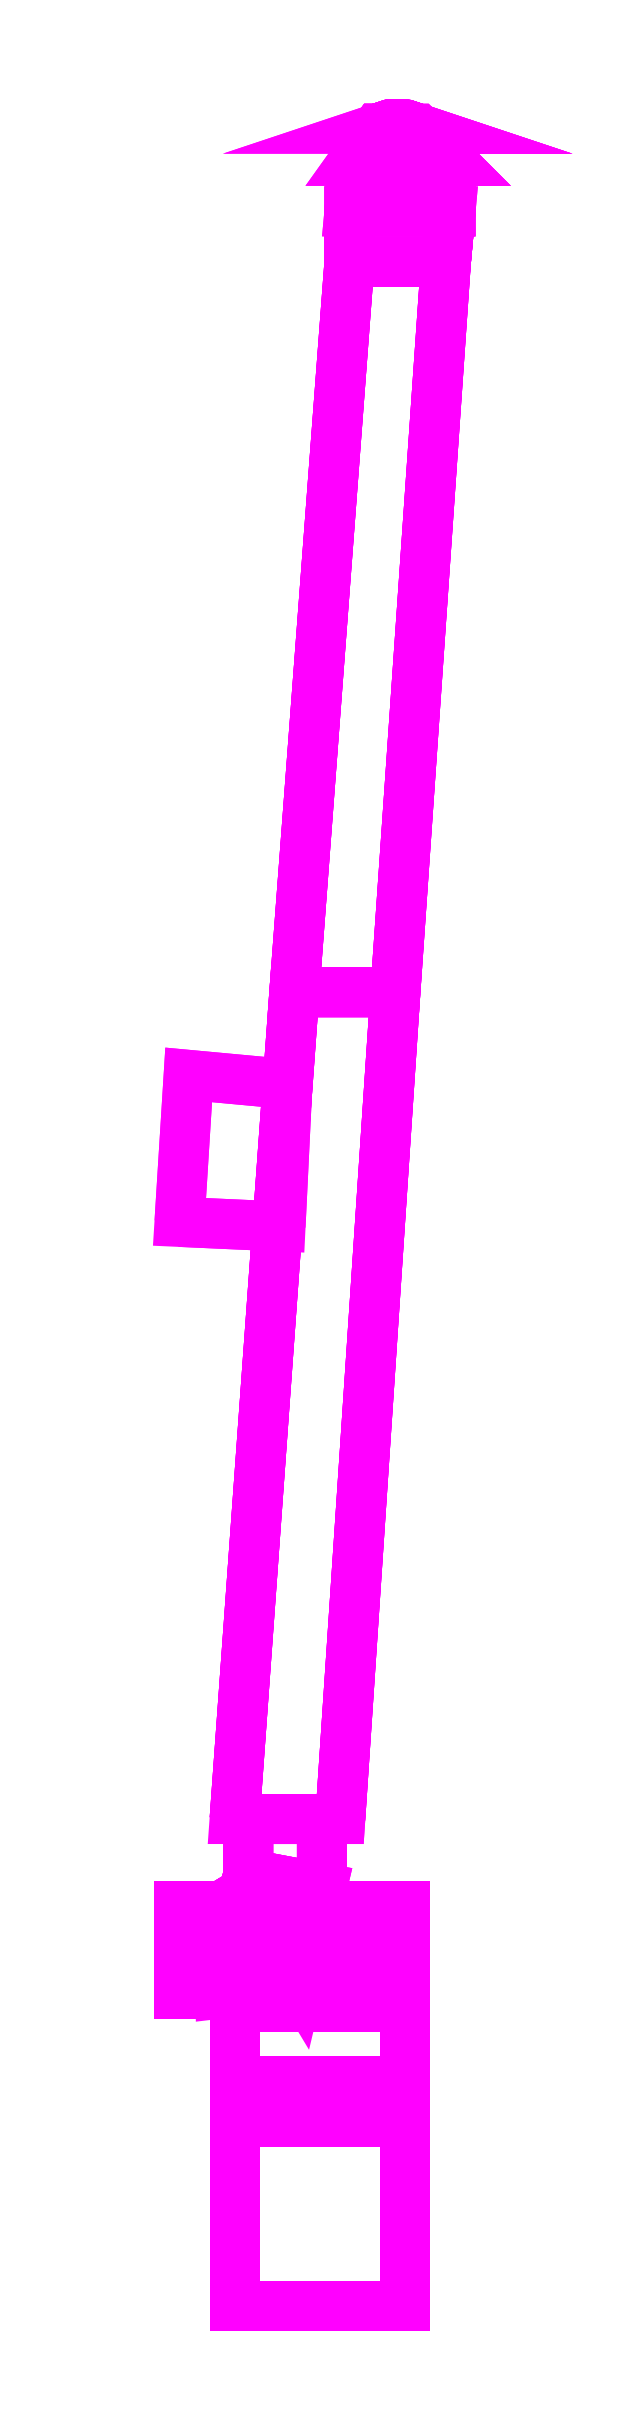
<metadata>
{"format":"dxf","ext":"dxf","renderer":"ezdxf+matplotlib","layout":"modelspace","background":"white","min_lineweight":24,"dpi":150}
</metadata>
<code>
0
SECTION
2
ENTITIES
0
3DFACE
8
SUPPORT
10
-0.11
20
-0.11
30
0.25
11
0.11
21
-0.11
31
0.25
12
0.11
22
5e-16
32
0.25
13
-0.1
23
5e-16
33
0.25
0
3DFACE
8
SUPPORT
10
0.11
20
5e-16
30
0.18
11
0.11
21
-0.11
31
0.18
12
-0.11
22
-0.11
32
0.18
13
-0.1
23
5e-16
33
0.18
0
3DFACE
8
SUPPORT
10
-0.1
20
5e-16
30
0.25
11
0.11
21
5e-16
31
0.25
12
0.04
22
0.07
32
0.25
13
-0.05
23
0.07
33
0.25
0
3DFACE
8
SUPPORT
10
0.04
20
0.07
30
0.25
11
0.11
21
5e-16
31
0.25
12
0.11
22
5e-16
32
0.18
13
0.04
23
0.07
33
0.18
0
3DFACE
8
SUPPORT
10
0.04
20
0.07
30
0.18
11
0.11
21
5e-16
31
0.18
12
-0.1
22
5e-16
32
0.18
13
-0.05
23
0.07
33
0.18
0
3DFACE
8
SUPPORT
10
0.11
20
5e-16
30
0.25
11
0.11
21
-0.11
31
0.25
12
0.11
22
-0.11
32
0.18
13
0.11
23
5e-16
33
0.18
0
3DFACE
8
SUPPORT
10
-0.02
20
0.08
30
0.25
11
0.01
21
0.08
31
0.25
12
0.01
22
0.08
32
0.18
13
-0.02
23
0.08
33
0.18
0
3DFACE
8
SUPPORT
10
0.01
20
0.08
30
0.25
11
0.04
21
0.07
31
0.25
12
0.04
22
0.07
32
0.18
13
0.01
23
0.08
33
0.18
0
3DFACE
8
SUPPORT
10
-0.02
20
0.08
30
0.18
11
-0.05
21
0.07
31
0.18
12
-0.05
22
0.07
32
0.25
13
-0.02
23
0.08
33
0.25
0
3DFACE
8
SUPPORT
10
0.01
20
0.08
30
0.18
11
0.04
21
0.07
31
0.18
12
-0.05
22
0.07
32
0.18
13
-0.02
23
0.08
33
0.18
0
3DFACE
8
SUPPORT
10
-0.05
20
0.07
30
0.25
11
0.04
21
0.07
31
0.25
12
0.01
22
0.08
32
0.25
13
-0.02
23
0.08
33
0.25
0
3DFACE
8
SUPPORT
10
-0.1
20
5e-16
30
0.18
11
-0.11
21
-0.11
31
0.18
12
-0.11
22
-0.11
32
0.25
13
-0.1
23
5e-16
33
0.25
0
3DFACE
8
SUPPORT
10
-0.05
20
0.07
30
0.18
11
-0.1
21
5e-16
31
0.18
12
-0.1
22
5e-16
32
0.25
13
-0.05
23
0.07
33
0.25
0
3DFACE
8
SUPPORT
10
-0.23
20
-1.81
30
-0.05
11
-0.01
21
-1.81
31
-0.05
12
0.1
22
-0.22
32
0.25
13
-0.11
23
-0.22
33
0.25
0
3DFACE
8
SUPPORT
10
-0.11
20
-0.22
30
0.25
11
0.1
21
-0.22
31
0.25
12
0.1
22
-0.22
32
-0.23
13
-0.11
23
-0.22
33
-0.23
0
3DFACE
8
SUPPORT
10
0.1
20
-0.22
30
-0.23
11
-0.01
21
-1.81
31
-0.41
12
-0.23
22
-1.81
32
-0.41
13
-0.11
23
-0.22
33
-0.23
0
3DFACE
8
SUPPORT
10
0.1
20
-0.22
30
0.25
11
-0.01
21
-1.81
31
-0.05
12
-0.01
22
-1.81
32
-0.41
13
0.1
23
-0.22
33
-0.23
0
3DFACE
8
SUPPORT
10
-0.11
20
-0.22
30
-0.23
11
-0.23
21
-1.81
31
-0.41
12
-0.23
22
-1.81
32
-0.05
13
-0.11
23
-0.22
33
0.25
0
3DFACE
8
SUPPORT
10
-0.11
20
-0.22
30
0.25
11
0.1
21
-0.22
31
0.25
12
0.11
22
-0.11
32
0.25
13
-0.11
23
-0.11
33
0.25
0
3DFACE
8
SUPPORT
10
0.11
20
-0.11
30
0.18
11
0.1
21
-0.22
31
0.08
12
-0.11
22
-0.22
32
0.08
13
-0.11
23
-0.11
33
0.18
0
3DFACE
8
SUPPORT
10
0.11
20
-0.11
30
0.25
11
0.1
21
-0.22
31
0.25
12
0.1
22
-0.22
32
0.08
13
0.11
23
-0.11
33
0.18
0
3DFACE
8
SUPPORT
10
-0.11
20
-0.11
30
0.18
11
-0.11
21
-0.22
31
0.08
12
-0.11
22
-0.22
32
0.25
13
-0.11
23
-0.11
33
0.25
0
3DFACE
8
SUPPORT
10
-0.36
20
-3.61
30
-0.38
11
-0.13
21
-3.61
31
-0.38
12
-0.01
22
-1.81
32
-0.05
13
-0.23
23
-1.81
33
-0.05
0
3DFACE
8
SUPPORT
10
-0.01
20
-1.81
30
-0.41
11
-0.13
21
-3.61
31
-0.61
12
-0.36
22
-3.61
32
-0.61
13
-0.23
23
-1.81
33
-0.41
0
3DFACE
8
SUPPORT
10
-0.23
20
-1.81
30
-0.41
11
-0.36
21
-3.61
31
-0.61
12
-0.36
22
-3.61
32
-0.38
13
-0.23
23
-1.81
33
-0.05
0
3DFACE
8
SUPPORT
10
-0.36
20
-3.61
30
-0.61
11
-0.13
21
-3.61
31
-0.61
12
-0.13
22
-3.61
32
-0.38
13
-0.36
23
-3.61
33
-0.38
0
3DFACE
8
SUPPORT
10
-0.01
20
-1.81
30
-0.05
11
-0.13
21
-3.61
31
-0.38
12
-0.13
22
-3.61
32
-0.61
13
-0.01
23
-1.81
33
-0.41
0
3DFACE
8
SUPPORT
10
-0.48
20
-3.99
30
-0.4
11
-0.39
21
-3.99
31
-0.4
12
-0.39
22
-3.8
32
-0.4
13
-0.48
23
-3.8
33
-0.4
0
3DFACE
8
SUPPORT
10
-0.39
20
-3.8
30
-0.63
11
-0.39
21
-3.99
31
-0.63
12
-0.48
22
-3.99
32
-0.63
13
-0.48
23
-3.8
33
-0.63
0
3DFACE
8
SUPPORT
10
-0.48
20
-3.99
30
-0.63
11
-0.39
21
-3.99
31
-0.63
12
-0.39
22
-3.99
32
-0.4
13
-0.48
23
-3.99
33
-0.4
0
3DFACE
8
SUPPORT
10
-0.48
20
-3.8
30
-0.4
11
-0.39
21
-3.8
31
-0.4
12
-0.39
22
-3.8
32
-0.63
13
-0.48
23
-3.8
33
-0.63
0
3DFACE
8
SUPPORT
10
-0.48
20
-3.8
30
-0.63
11
-0.48
21
-3.99
31
-0.63
12
-0.48
22
-3.99
32
-0.4
13
-0.48
23
-3.8
33
-0.4
0
3DFACE
8
SUPPORT
10
-0.34
20
-3.77
30
-0.63
11
-0.22
21
-3.97
31
-0.63
12
-0.39
22
-3.99
32
-0.63
13
-0.39
23
-3.8
33
-0.63
0
3DFACE
8
SUPPORT
10
-0.39
20
-3.99
30
-0.4
11
-0.22
21
-3.97
31
-0.4
12
-0.34
22
-3.77
32
-0.4
13
-0.39
23
-3.8
33
-0.4
0
3DFACE
8
SUPPORT
10
-0.39
20
-3.99
30
-0.63
11
-0.22
21
-3.97
31
-0.63
12
-0.22
22
-3.97
32
-0.4
13
-0.39
23
-3.99
33
-0.4
0
3DFACE
8
SUPPORT
10
-0.39
20
-3.8
30
-0.4
11
-0.34
21
-3.77
31
-0.4
12
-0.34
22
-3.77
32
-0.63
13
-0.39
23
-3.8
33
-0.63
0
3DFACE
8
SUPPORT
10
-0.22
20
-3.97
30
-0.4
11
-0.17
21
-3.76
31
-0.4
12
-0.33
22
-3.73
32
-0.4
13
-0.34
23
-3.77
33
-0.4
0
3DFACE
8
SUPPORT
10
-0.33
20
-3.73
30
-0.63
11
-0.17
21
-3.76
31
-0.63
12
-0.22
22
-3.97
32
-0.63
13
-0.34
23
-3.77
33
-0.63
0
3DFACE
8
SUPPORT
10
-0.22
20
-3.97
30
-0.63
11
-0.17
21
-3.76
31
-0.63
12
-0.17
22
-3.76
32
-0.4
13
-0.22
23
-3.97
33
-0.4
0
3DFACE
8
SUPPORT
10
-0.34
20
-3.77
30
-0.4
11
-0.33
21
-3.73
31
-0.4
12
-0.33
22
-3.73
32
-0.63
13
-0.34
23
-3.77
33
-0.63
0
3DFACE
8
SUPPORT
10
-0.17
20
-3.76
30
-0.4
11
-0.17
21
-3.61
31
-0.38
12
-0.33
22
-3.61
32
-0.38
13
-0.33
23
-3.73
33
-0.4
0
3DFACE
8
SUPPORT
10
-0.33
20
-3.61
30
-0.61
11
-0.17
21
-3.61
31
-0.61
12
-0.17
22
-3.76
32
-0.63
13
-0.33
23
-3.73
33
-0.63
0
3DFACE
8
SUPPORT
10
-0.17
20
-3.76
30
-0.63
11
-0.17
21
-3.61
31
-0.61
12
-0.17
22
-3.61
32
-0.38
13
-0.17
23
-3.76
33
-0.4
0
3DFACE
8
SUPPORT
10
-0.33
20
-3.73
30
-0.4
11
-0.33
21
-3.61
31
-0.38
12
-0.33
22
-3.61
32
-0.61
13
-0.33
23
-3.73
33
-0.63
0
3DFACE
8
SUPPORT
10
0.01
20
0.08
30
-0.16
11
0.04
21
0.07
31
-0.16
12
0.04
22
0.07
32
-0.23
13
0.01
23
0.08
33
-0.23
0
3DFACE
8
SUPPORT
10
0.04
20
0.07
30
-0.16
11
0.11
21
5e-16
31
-0.16
12
0.11
22
5e-16
32
-0.23
13
0.04
23
0.07
33
-0.23
0
3DFACE
8
SUPPORT
10
-0.02
20
0.08
30
-0.16
11
0.01
21
0.08
31
-0.16
12
0.01
22
0.08
32
-0.23
13
-0.02
23
0.08
33
-0.23
0
3DFACE
8
SUPPORT
10
-0.02
20
0.08
30
-0.23
11
-0.05
21
0.07
31
-0.23
12
-0.05
22
0.07
32
-0.16
13
-0.02
23
0.08
33
-0.16
0
3DFACE
8
SUPPORT
10
-0.05
20
0.07
30
-0.23
11
-0.1
21
5e-16
31
-0.23
12
-0.1
22
5e-16
32
-0.16
13
-0.05
23
0.07
33
-0.16
0
3DFACE
8
SUPPORT
10
0.11
20
5e-16
30
-0.16
11
0.11
21
-0.11
31
-0.16
12
0.11
22
-0.11
32
-0.23
13
0.11
23
5e-16
33
-0.23
0
3DFACE
8
SUPPORT
10
-0.1
20
5e-16
30
-0.23
11
-0.11
21
-0.11
31
-0.23
12
-0.11
22
-0.11
32
-0.16
13
-0.1
23
5e-16
33
-0.16
0
3DFACE
8
SUPPORT
10
0.11
20
-0.11
30
-0.16
11
0.1
21
-0.22
31
-0.05
12
0.1
22
-0.22
32
-0.23
13
0.11
23
-0.11
33
-0.23
0
3DFACE
8
SUPPORT
10
-0.11
20
-0.11
30
-0.23
11
-0.11
21
-0.22
31
-0.23
12
-0.11
22
-0.22
32
-0.05
13
-0.11
23
-0.11
33
-0.16
0
3DFACE
8
SUPPORT
10
0.01
20
0.08
30
-0.23
11
0.04
21
0.07
31
-0.23
12
-0.05
22
0.07
32
-0.23
13
-0.02
23
0.08
33
-0.23
0
3DFACE
8
SUPPORT
10
0.04
20
0.07
30
-0.23
11
0.11
21
5e-16
31
-0.23
12
-0.1
22
5e-16
32
-0.23
13
-0.05
23
0.07
33
-0.23
0
3DFACE
8
SUPPORT
10
0.11
20
5e-16
30
-0.23
11
0.11
21
-0.11
31
-0.23
12
-0.11
22
-0.11
32
-0.23
13
-0.1
23
5e-16
33
-0.23
0
3DFACE
8
SUPPORT
10
0.11
20
-0.11
30
-0.23
11
0.1
21
-0.22
31
-0.23
12
-0.11
22
-0.22
32
-0.23
13
-0.11
23
-0.11
33
-0.23
0
3DFACE
8
SUPPORT
10
-0.11
20
-0.22
30
-0.05
11
0.1
21
-0.22
31
-0.05
12
0.11
22
-0.11
32
-0.16
13
-0.11
23
-0.11
33
-0.16
0
3DFACE
8
SUPPORT
10
-0.05
20
0.07
30
-0.16
11
0.04
21
0.07
31
-0.16
12
0.01
22
0.08
32
-0.16
13
-0.02
23
0.08
33
-0.16
0
3DFACE
8
SUPPORT
10
-0.11
20
-0.11
30
-0.16
11
0.11
21
-0.11
31
-0.16
12
0.11
22
5e-16
32
-0.16
13
-0.1
23
5e-16
33
-0.16
0
3DFACE
8
SUPPORT
10
-0.1
20
5e-16
30
-0.16
11
0.11
21
5e-16
31
-0.16
12
0.04
22
0.07
32
-0.16
13
-0.05
23
0.07
33
-0.16
0
3DFACE
8
SUPPORT
10
-0.48
20
-2.31
30
-0.29
11
-0.26
21
-2.32
31
-0.29
12
-0.245
22
-2.01
32
-0.29
13
-0.46
23
-1.99
33
-0.29
0
3DFACE
8
SUPPORT
10
-0.26
20
-2.32
30
-0.29
11
-0.48
21
-2.31
31
-0.29
12
-0.46
22
-1.99
32
-0.29
13
-0.245
23
-2.01
33
-0.29
0
3DFACE
8
SUPPORT
10
-0.36
20
-3.84
30
-0.91
11
-0.36
21
-4.18
31
-1.19
12
-0.36
22
-3.97
32
-0.84
13
-0.36
23
-3.8
33
-0.84
0
3DFACE
8
SUPPORT
10
-0.36
20
-3.97
30
-0.84
11
-0.36
21
-4.18
31
-1.19
12
0.01
22
-4.18
32
-1.19
13
0.01
23
-3.97
33
-0.84
0
3DFACE
8
SUPPORT
10
0.01
20
-3.97
30
-0.84
11
0.01
21
-4.18
31
-1.19
12
0.01
22
-3.84
32
-0.91
13
0.01
23
-3.8
33
-0.84
0
3DFACE
8
SUPPORT
10
0.01
20
-3.8
30
-0.84
11
0.01
21
-3.84
31
-0.91
12
-0.36
22
-3.84
32
-0.91
13
-0.36
23
-3.8
33
-0.84
0
3DFACE
8
SUPPORT
10
0.01
20
-3.84
30
-0.91
11
0.01
21
-4.18
31
-1.19
12
-0.36
22
-4.18
32
-1.19
13
-0.36
23
-3.84
33
-0.91
0
3DFACE
8
SUPPORT
10
-0.36
20
-3.8
30
-0.84
11
-0.36
21
-3.97
31
-0.84
12
-0.36
22
-3.97
32
-0.65
13
-0.36
23
-3.8
33
-0.66
0
3DFACE
8
SUPPORT
10
0.01
20
-3.97
30
-0.65
11
0.01
21
-3.97
31
-0.84
12
0.01
22
-3.8
32
-0.84
13
0.01
23
-3.8
33
-0.66
0
3DFACE
8
SUPPORT
10
-0.36
20
-3.97
30
-0.65
11
-0.36
21
-3.97
31
-0.84
12
0.01
22
-3.97
32
-0.84
13
0.01
23
-3.97
33
-0.65
0
3DFACE
8
SUPPORT
10
0.01
20
-3.8
30
-0.66
11
0.01
21
-3.8
31
-0.84
12
-0.36
22
-3.8
32
-0.84
13
-0.36
23
-3.8
33
-0.66
0
3DFACE
8
SUPPORT
10
0.01
20
-4.02
30
-0.58
11
0.01
21
-3.97
31
-0.65
12
0.01
22
-3.8
32
-0.66
13
0.01
23
-3.91
33
-0.48
0
3DFACE
8
SUPPORT
10
-0.36
20
-4.02
30
-0.58
11
-0.36
21
-3.97
31
-0.65
12
0.01
22
-3.97
32
-0.65
13
0.01
23
-4.02
33
-0.58
0
3DFACE
8
SUPPORT
10
0.01
20
-3.91
30
-0.48
11
0.01
21
-3.8
31
-0.66
12
-0.36
22
-3.8
32
-0.66
13
-0.36
23
-3.91
33
-0.48
0
3DFACE
8
SUPPORT
10
-0.36
20
-3.8
30
-0.66
11
-0.36
21
-3.97
31
-0.65
12
-0.36
22
-4.02
32
-0.58
13
-0.36
23
-3.91
33
-0.48
0
3DFACE
8
SUPPORT
10
-0.36
20
-3.91
30
-0.48
11
-0.36
21
-4.02
31
-0.58
12
0.01
22
-4.02
32
-0.58
13
0.01
23
-3.91
33
-0.48
0
3DFACE
8
SUPPORT
10
-0.36
20
-4.67
30
-0.29
11
0.01
21
-4.67
31
-0.29
12
0.01
22
-4.27
32
-0.48
13
-0.36
23
-4.27
33
-0.48
0
3DFACE
8
SUPPORT
10
0.01
20
-4.67
30
-0.29
11
-0.36
21
-4.67
31
-0.29
12
-0.36
22
-4.27
32
-0.48
13
0.01
23
-4.27
33
-0.48
0
3DFACE
8
SUPPORT
10
-0.36
20
-4.27
30
-0.48
11
0.01
21
-4.27
31
-0.48
12
0.01
22
-3.95
32
-0.48
13
-0.36
23
-3.95
33
-0.48
0
3DFACE
8
SUPPORT
10
0.01
20
-4.27
30
-0.48
11
-0.36
21
-4.27
31
-0.48
12
-0.36
22
-3.95
32
-0.48
13
0.01
23
-3.95
33
-0.48
0
VIEWPORT
8
0
10
144.7
20
101.2
30
0
40
391.1
41
222.2
68
     2
69
     1
0
VIEWPORT
8
0
10
139.2
20
100.8
30
0
40
222.8
41
161.3
68
     1
69
     2
0
ENDSEC
0
EOF

</code>
